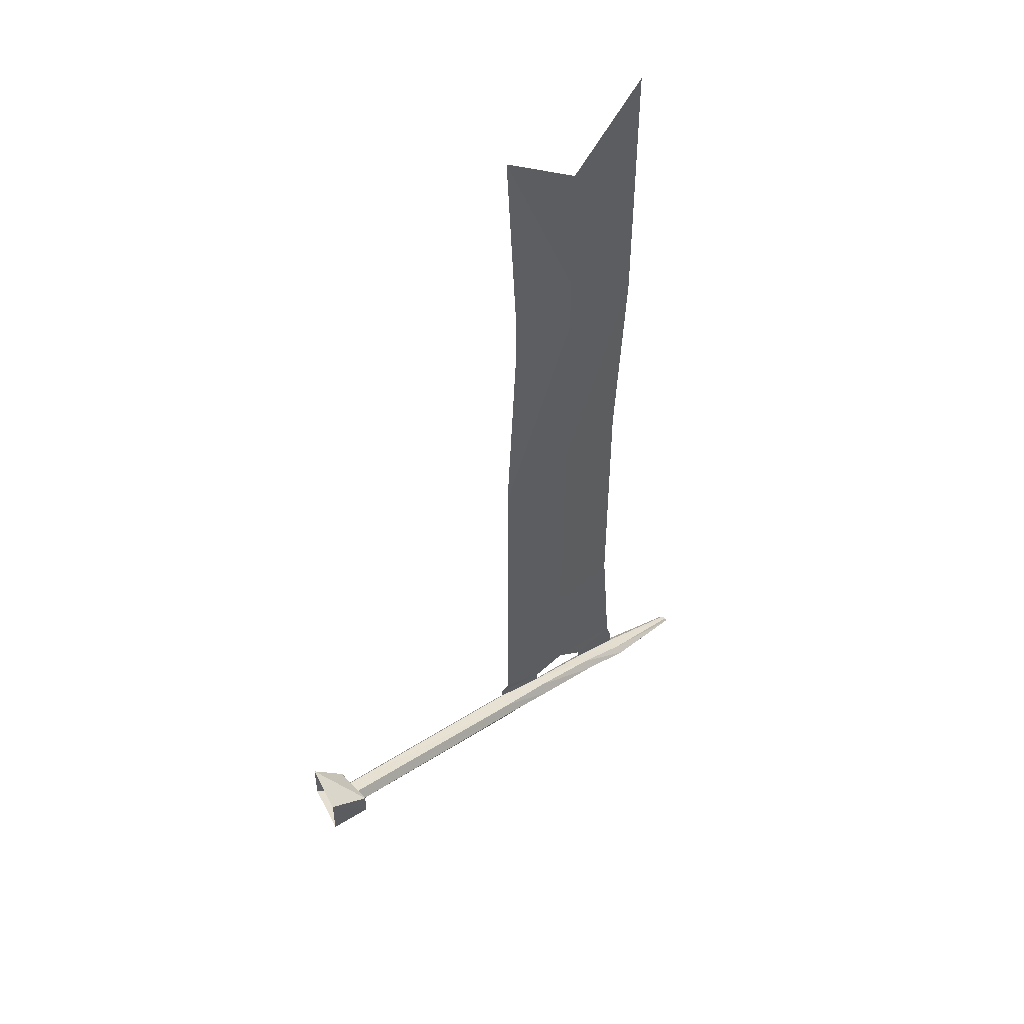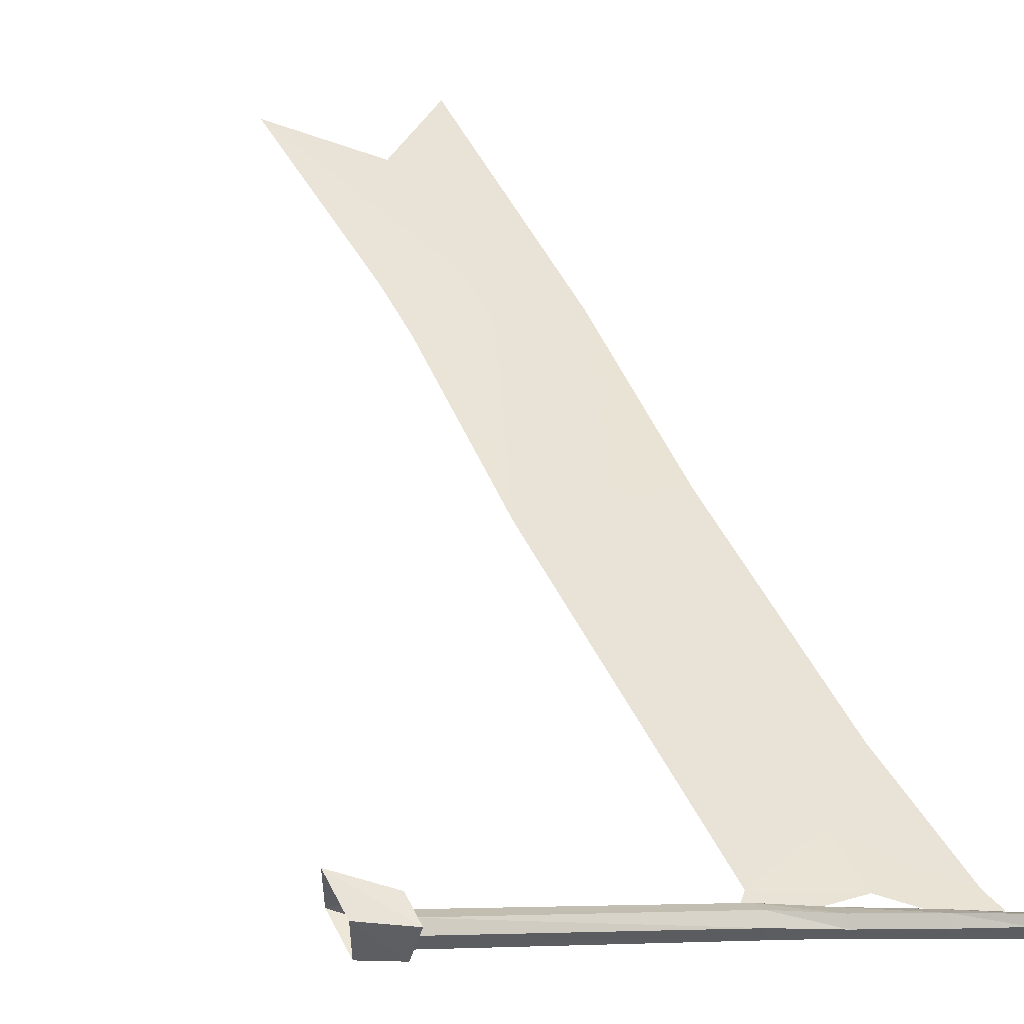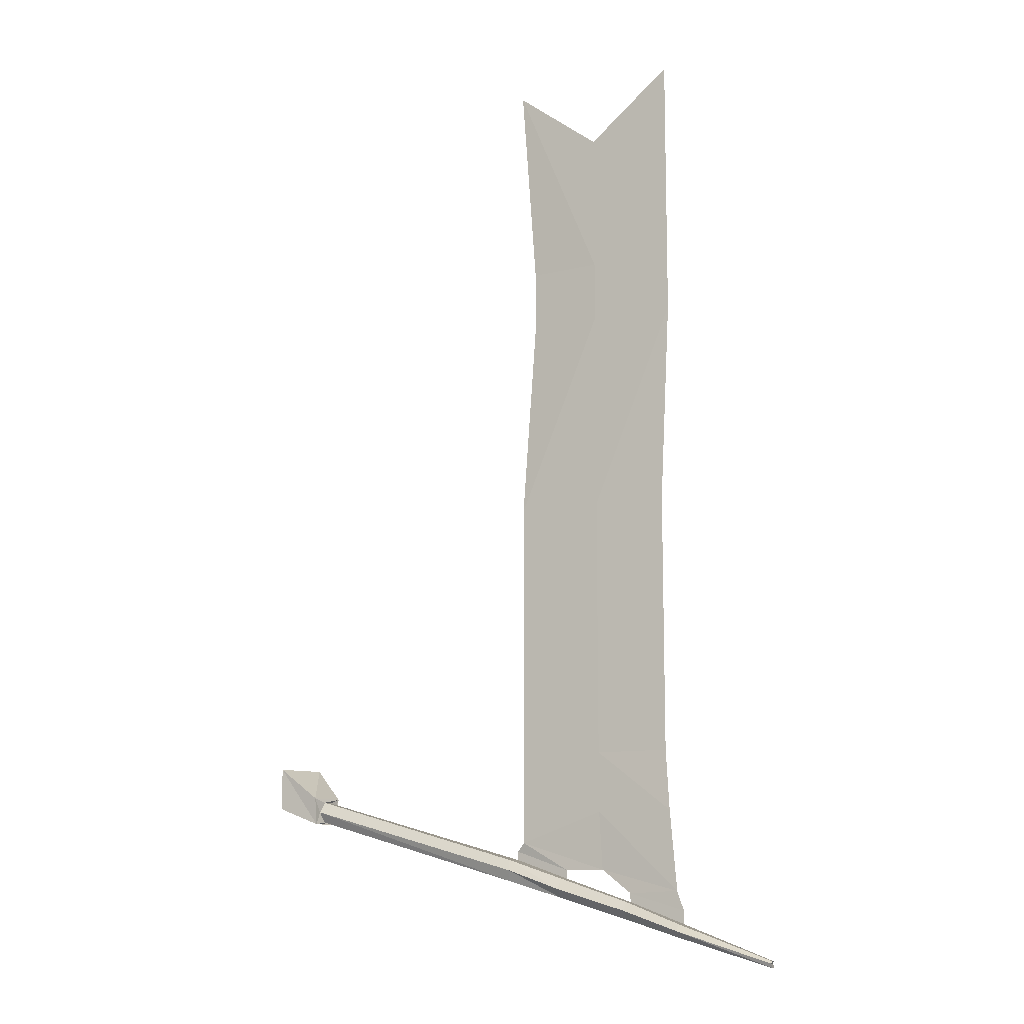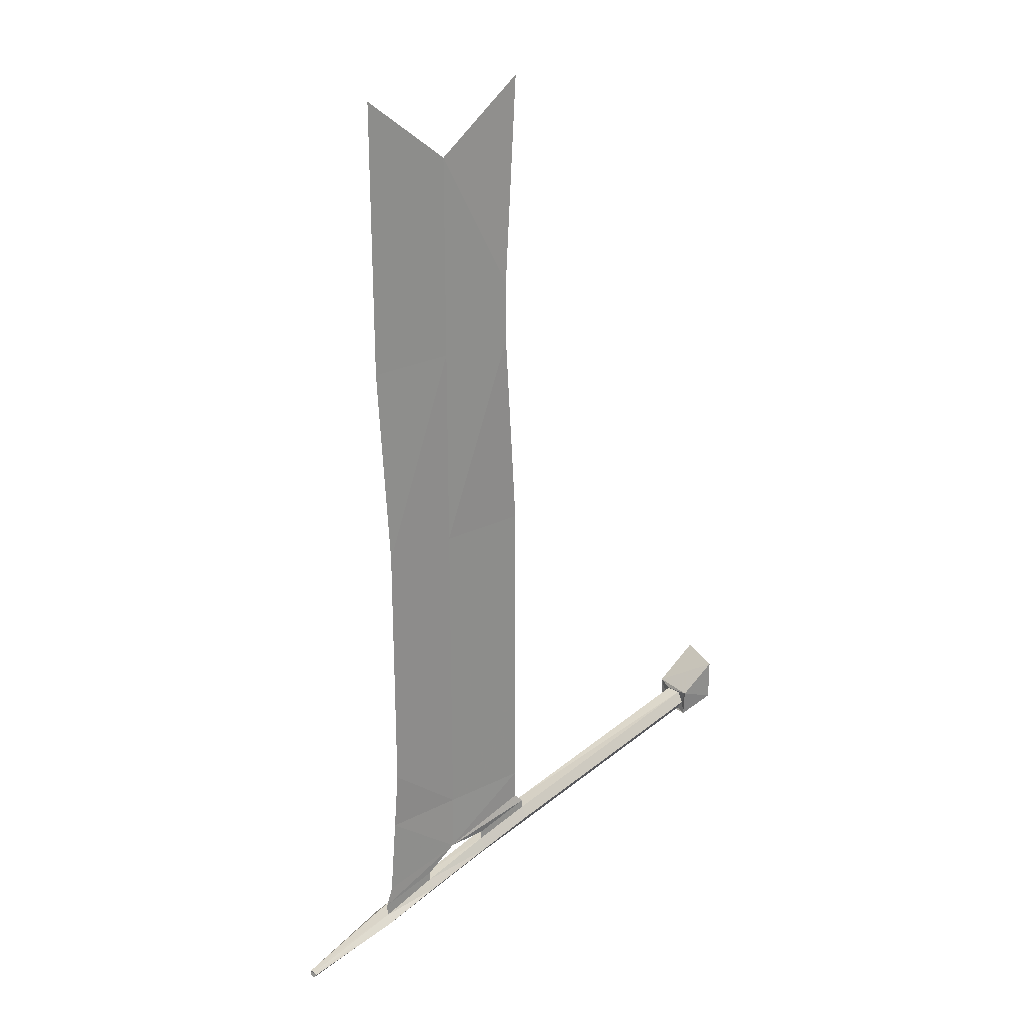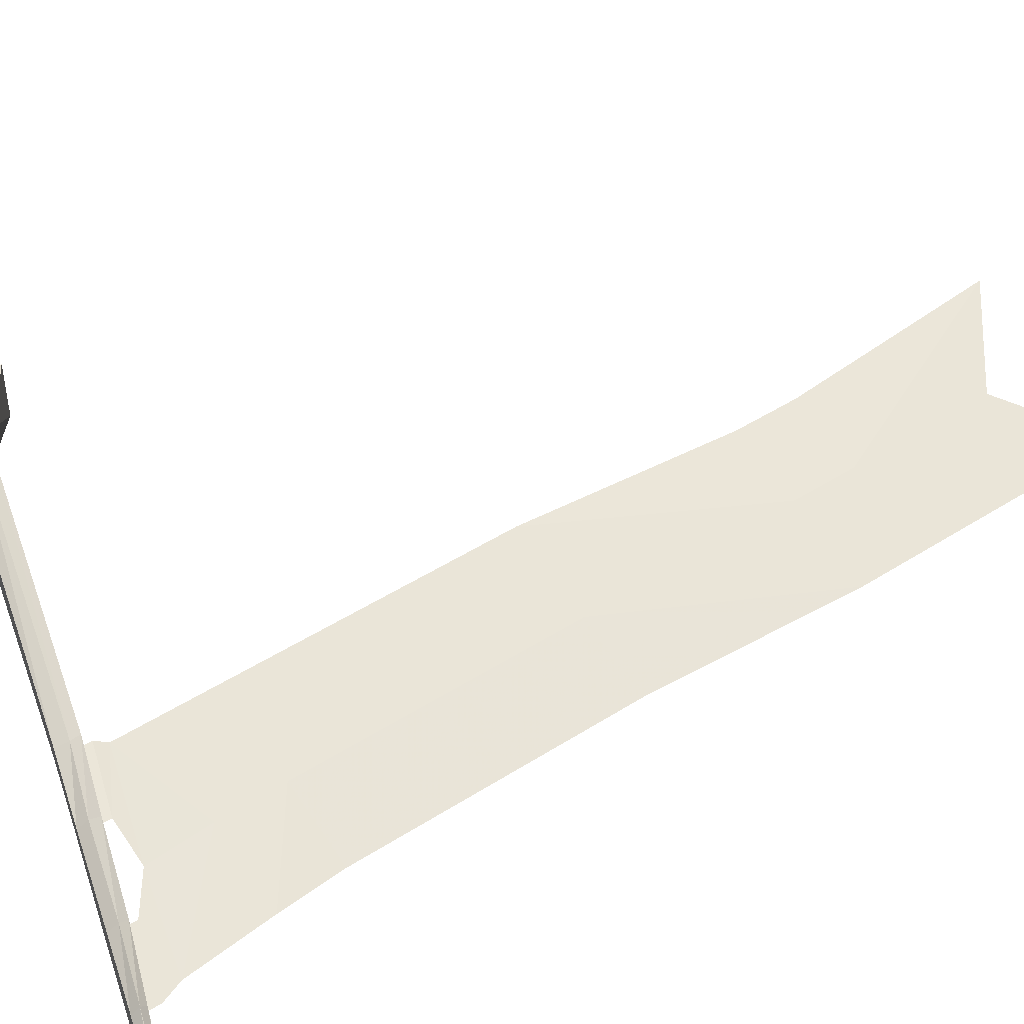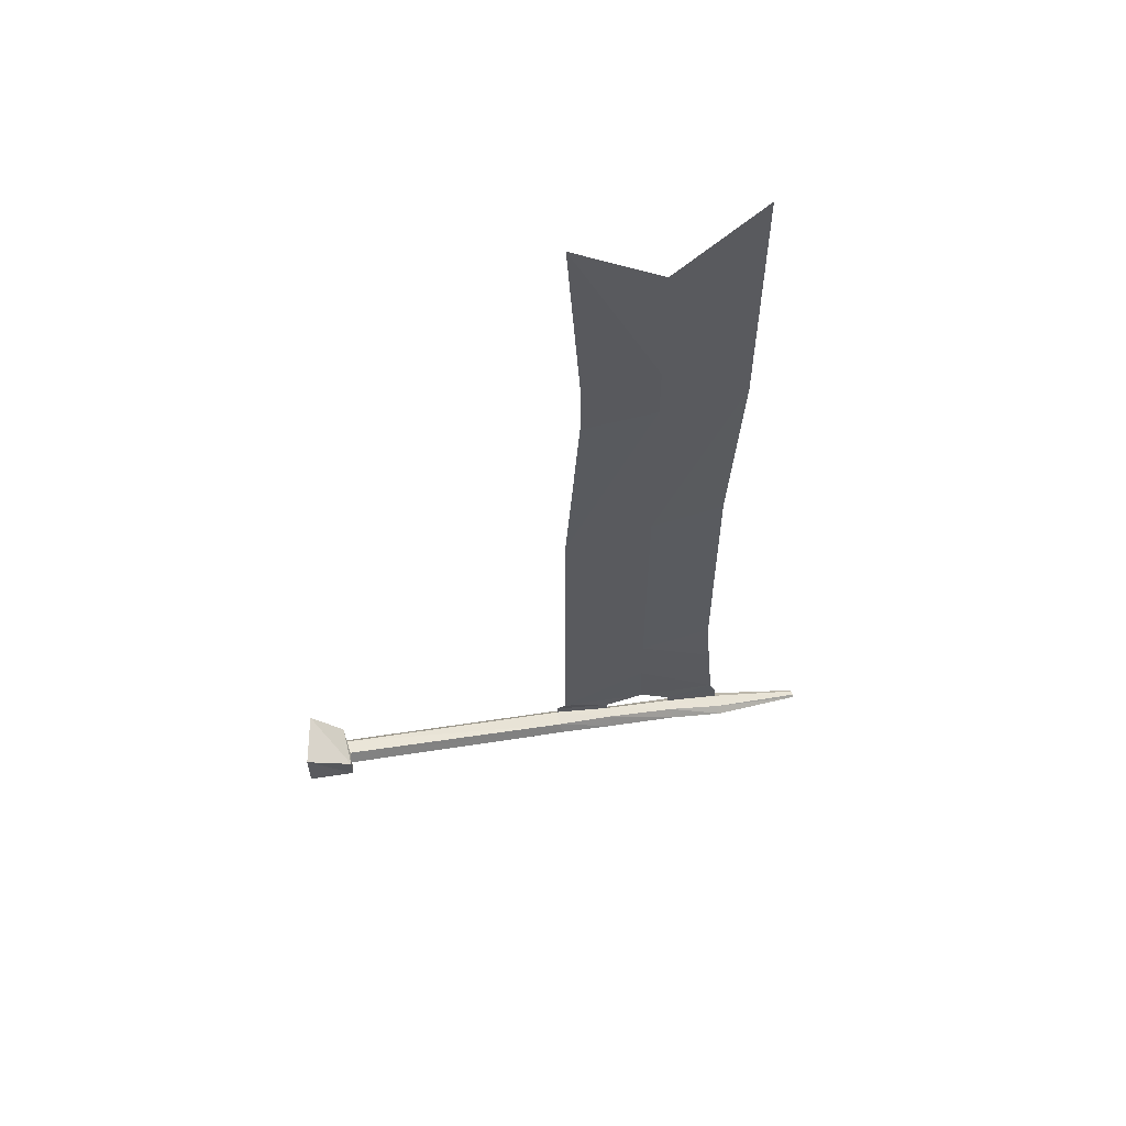
<metadata>
{"format":"obj","ext":"obj","renderer":"f3d","projection":"perspective","resolution":1024,"background":"white","views":[{"elev":50.8,"azim":-26.6,"up":"+Y"},{"elev":52.8,"azim":-26.6,"up":"+Z"},{"elev":-11.3,"azim":46.6,"up":"+Y"},{"elev":25.2,"azim":158.5,"up":"+Y"},{"elev":45.3,"azim":53.4,"up":"+Z"},{"elev":60.5,"azim":0.6,"up":"+Y"}]}
</metadata>
<code>
o object/entrance/2
v -2 -217 -25
v 37 -217 -37
v 38 -244 -38
v -2 -231 -25
v 37 -189 -37
v -2 -189 -25
v 72 -217 -48
v 75 -254 -49
v 70 -189 -48
v 70 -96 -48
v 37 -96 -37
v -2 -96 -25
v 52 -255 -42
v 78 -263 -50
v 78 -269 -50
v 52 -259 -42
v 80 -269 -44
v 122 -285 -59
v 121 -285 -61
v 77 -272 -53
v 51 -263 -45
v 19 -253 -35
v 20 -248 -32
v 54 -259 -37
v 81 -272 -41
v 122 -286 -58
v 120 -286 -62
v 78 -275 -50
v 52 -267 -42
v 20 -257 -32
v -6 -249 -25
v -7 -244 -28
v -6 -239 -25
v -6 -235 -25
v 20 -244 -32
v 21 -248 -27
v 55 -263 -34
v 80 -275 -44
v 122 -288 -59
v 121 -288 -61
v 54 -267 -37
v 21 -257 -27
v -5 -249 -18
v -109 -219 13
v -112 -219 7
v -113 -214 4
v -112 -209 7
v -5 -239 -18
v 22 -253 -24
v -3 -244 -16
v -109 -214 16
v -108 -220 19
v -113 -220 2
v -113 -207 1
v -109 -209 13
v -108 -207 20
v -128 -192 26
v -128 -212 26
v -128 -212 2
v -128 -192 2
v 37 -68 -37
v -2 -68 -25
v 4 26 -28
v 37 26 -37
v 37 54 -37
v 4 54 -28
v 75 26 -49
v 70 -68 -48
v 75 54 -49
v 75 150 -49
v 37 119 -37
v -2 150 -25
f 1 2 3
f 1 3 4
f 1 4 2
f 1 2 5
f 1 5 6
f 1 6 2
f 2 6 5
f 2 5 7
f 2 7 8
f 2 8 3
f 2 3 7
f 2 7 9
f 2 9 5
f 5 9 10
f 5 10 11
f 5 11 6
f 5 6 12
f 5 12 11
f 5 11 9
f 5 9 7
f 7 3 8
f 8 3 13
f 8 13 14
f 8 14 3
f 3 14 13
f 13 14 15
f 13 15 16
f 13 16 14
f 14 16 15
f 15 16 17
f 15 17 18
f 15 18 19
f 15 19 20
f 15 20 21
f 15 21 16
f 16 21 22
f 16 22 23
f 16 23 24
f 16 24 17
f 17 24 25
f 17 25 26
f 17 26 18
f 18 26 19
f 19 26 27
f 19 27 20
f 20 27 28
f 20 28 29
f 20 29 21
f 21 29 30
f 21 30 22
f 22 30 31
f 22 31 32
f 22 32 23
f 23 32 33
f 23 33 34
f 23 34 35
f 23 35 33
f 23 33 36
f 23 36 24
f 24 36 37
f 24 37 25
f 25 37 38
f 25 38 39
f 25 39 26
f 26 39 40
f 26 40 27
f 27 40 28
f 28 40 38
f 28 38 41
f 28 41 29
f 29 41 42
f 29 42 30
f 30 42 43
f 30 43 31
f 31 43 44
f 31 44 45
f 31 45 32
f 32 45 46
f 32 46 33
f 33 46 47
f 33 47 48
f 33 48 36
f 36 48 49
f 36 49 37
f 37 49 41
f 37 41 38
f 4 3 2
f 3 4 34
f 3 34 35
f 3 35 4
f 4 35 34
f 43 50 51
f 43 51 44
f 44 51 52
f 44 52 45
f 45 52 53
f 45 53 46
f 46 53 54
f 46 54 47
f 47 54 55
f 47 55 48
f 48 55 50
f 48 50 49
f 49 50 42
f 49 42 41
f 50 55 51
f 51 55 56
f 51 56 52
f 52 56 57
f 52 57 58
f 52 58 53
f 53 58 59
f 53 59 54
f 54 59 60
f 54 60 56
f 54 56 55
f 56 60 57
f 33 35 34
f 42 50 43
f 38 40 39
f 6 11 12
f 12 11 61
f 12 61 62
f 12 62 11
f 11 62 61
f 11 61 10
f 11 10 9
f 63 64 61
f 63 61 62
f 63 62 64
f 63 64 65
f 63 65 66
f 63 66 64
f 64 66 65
f 64 65 67
f 64 67 68
f 64 68 61
f 64 61 67
f 64 67 69
f 64 69 65
f 65 69 70
f 65 70 71
f 65 71 66
f 65 66 72
f 65 72 71
f 65 71 69
f 65 69 67
f 67 61 68
f 68 61 11
f 68 11 10
f 68 10 61
f 62 61 64
f 66 71 72
f 69 71 70

</code>
